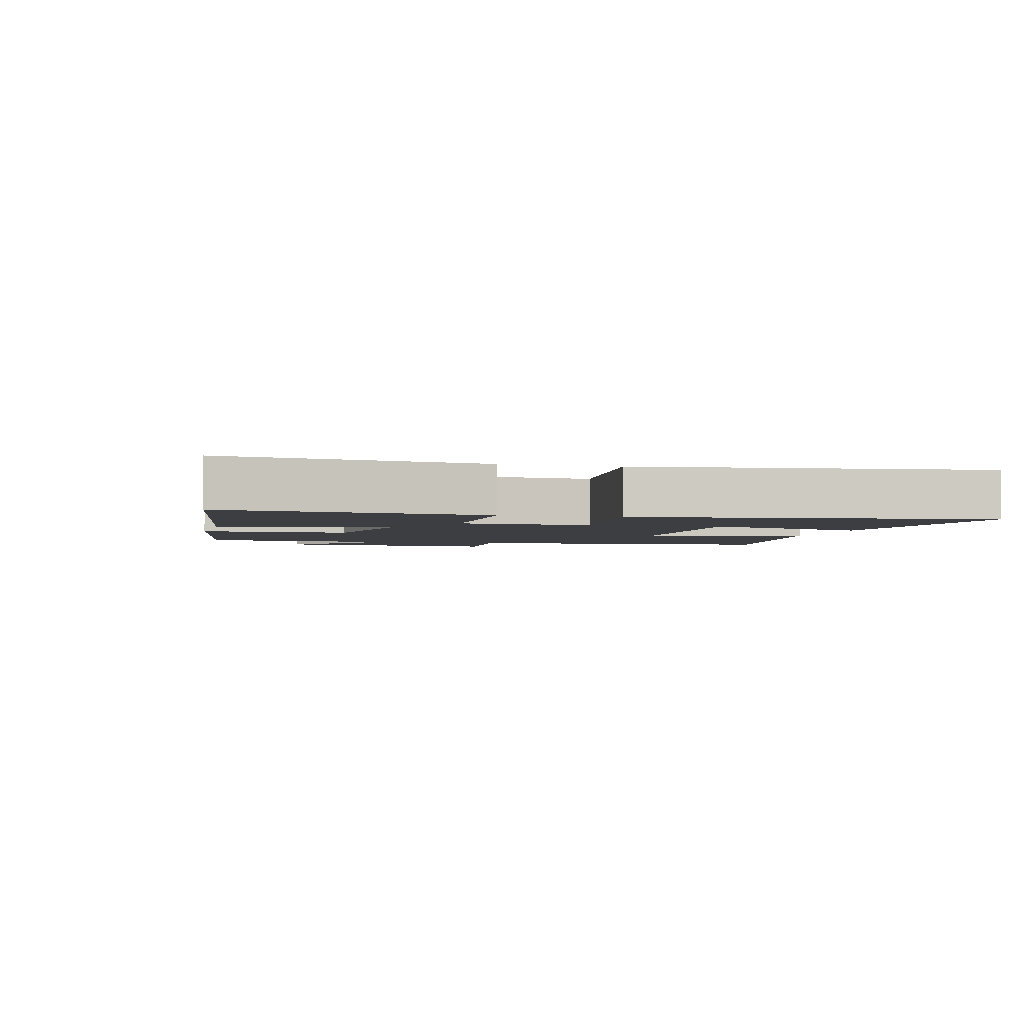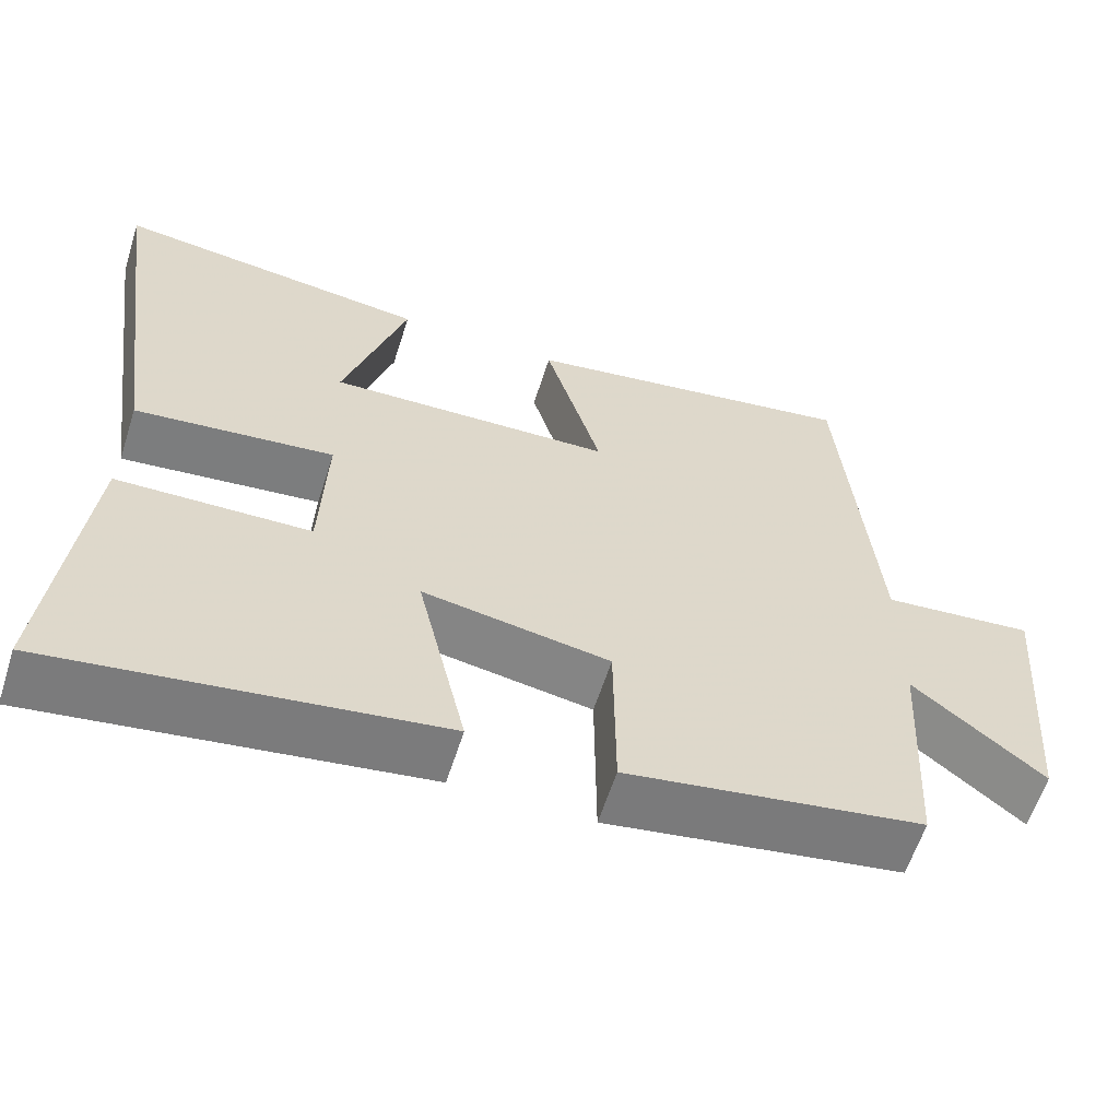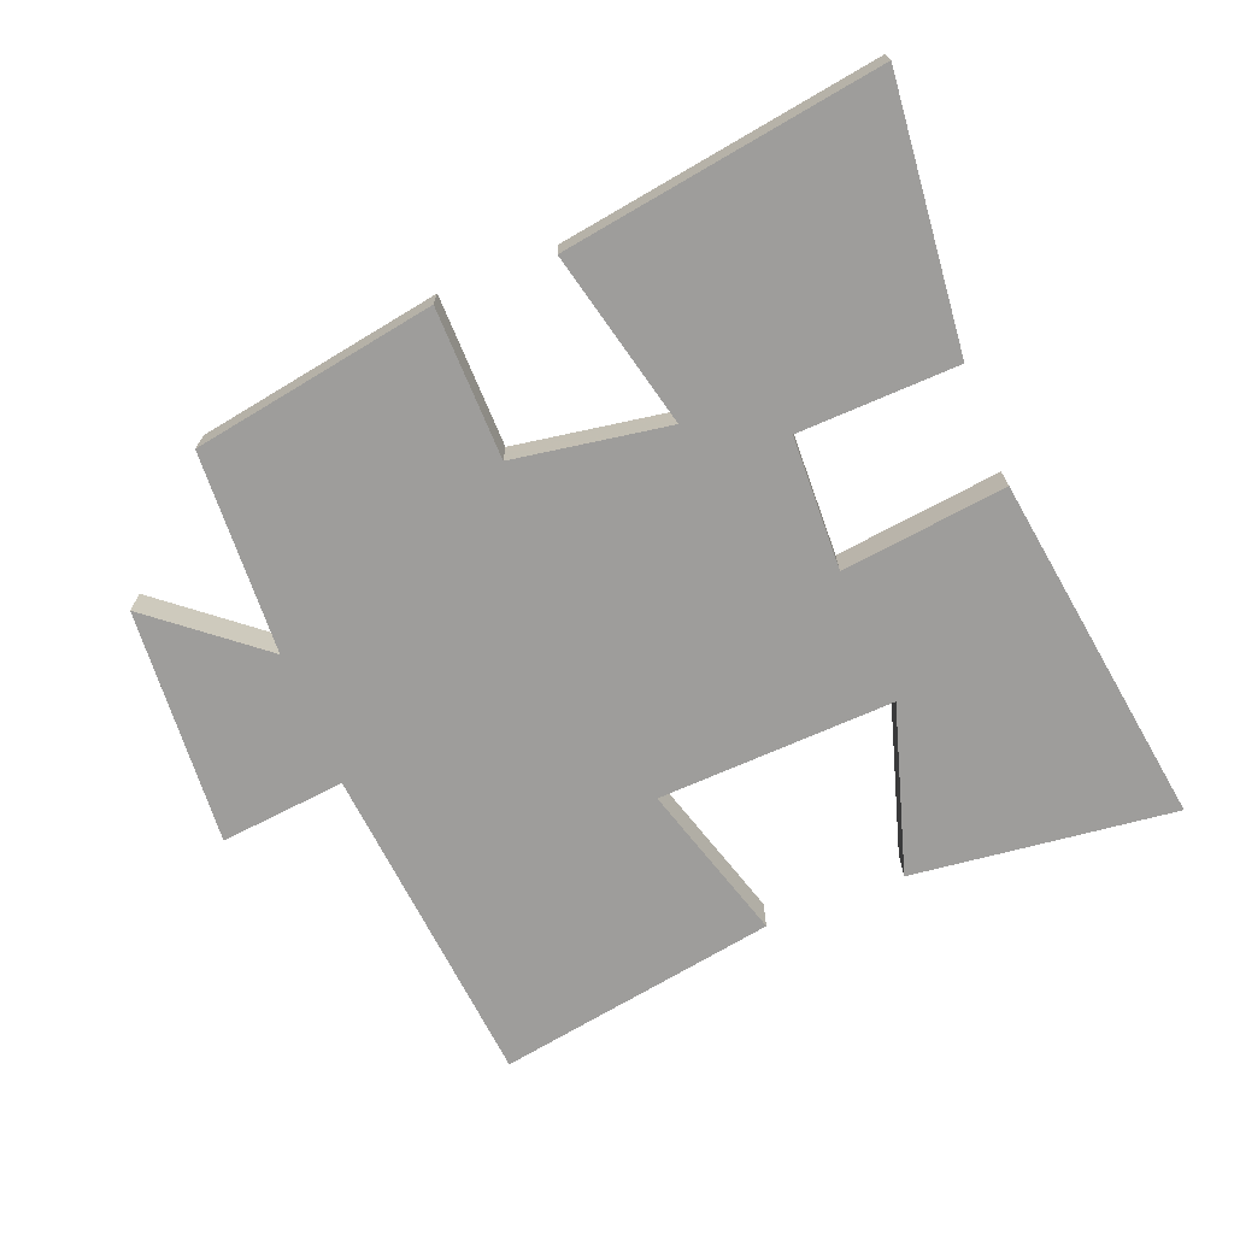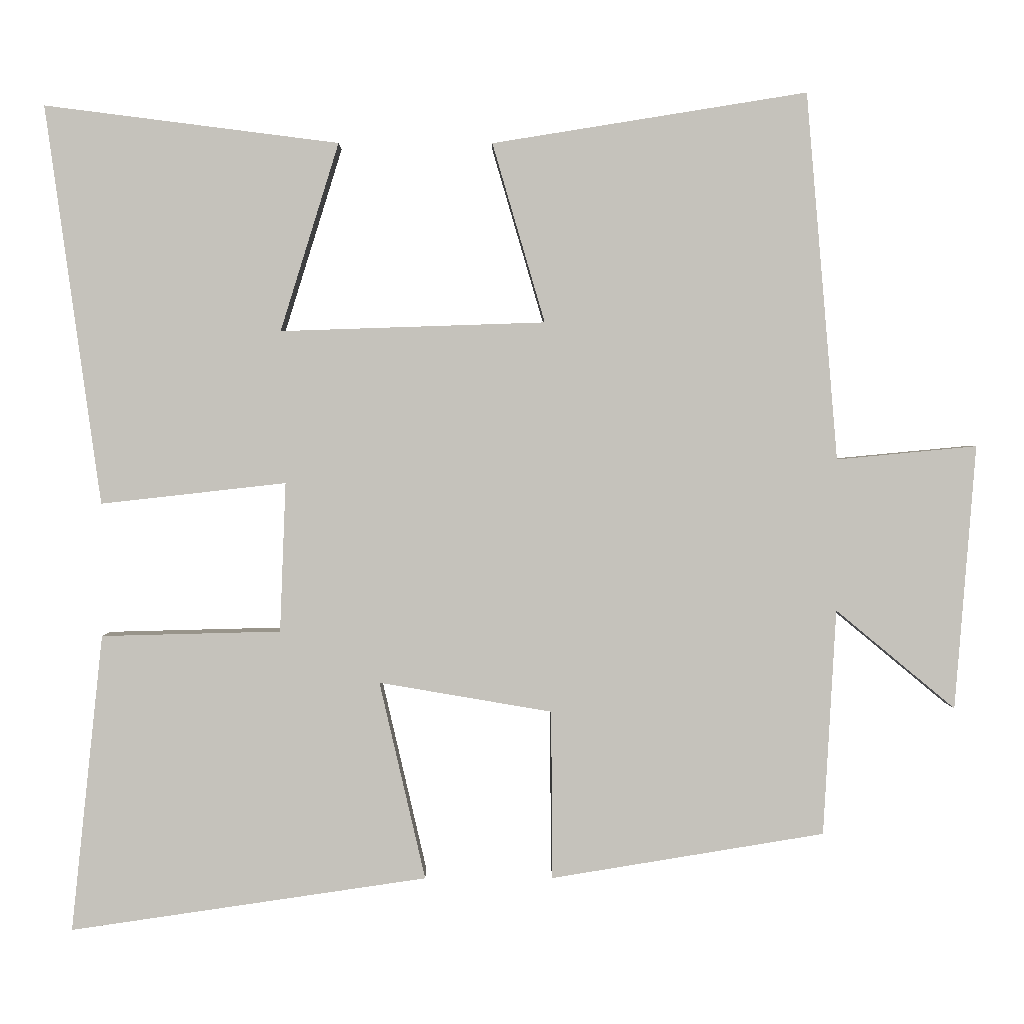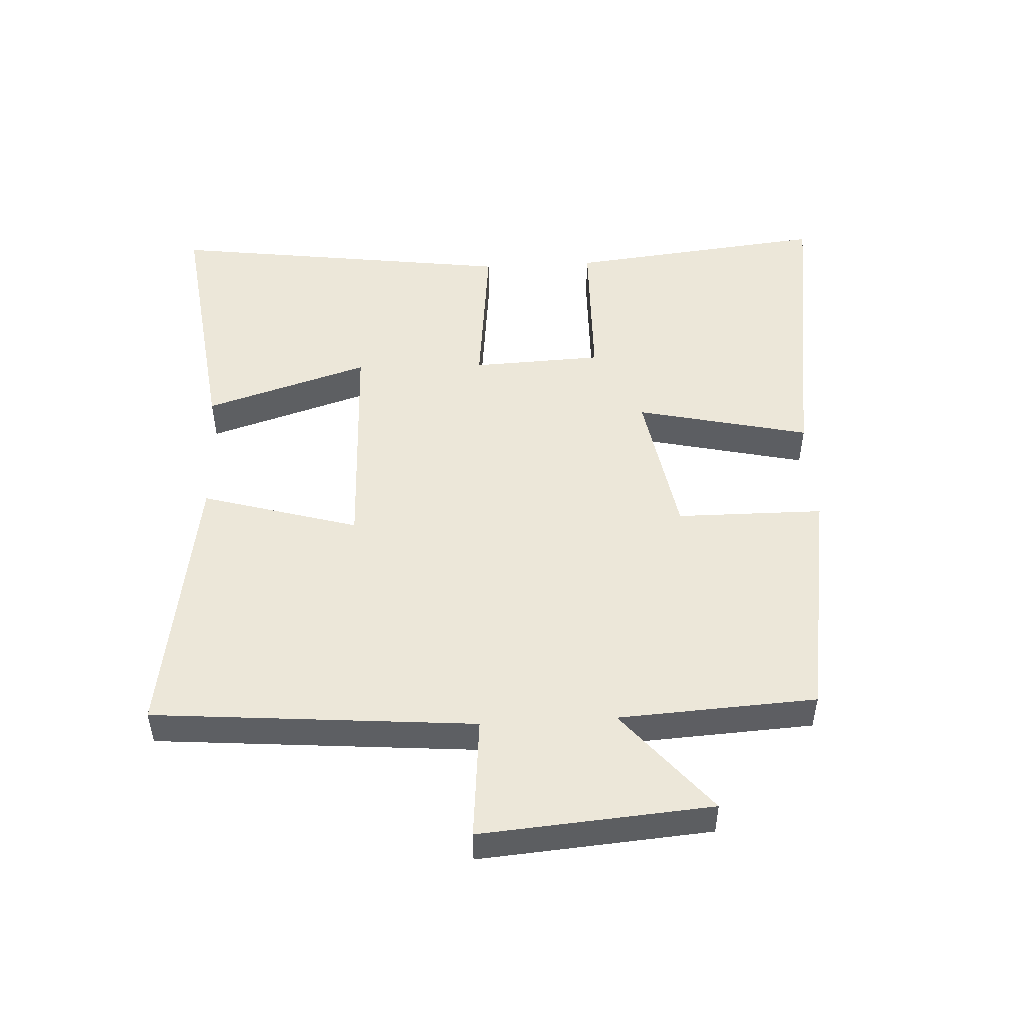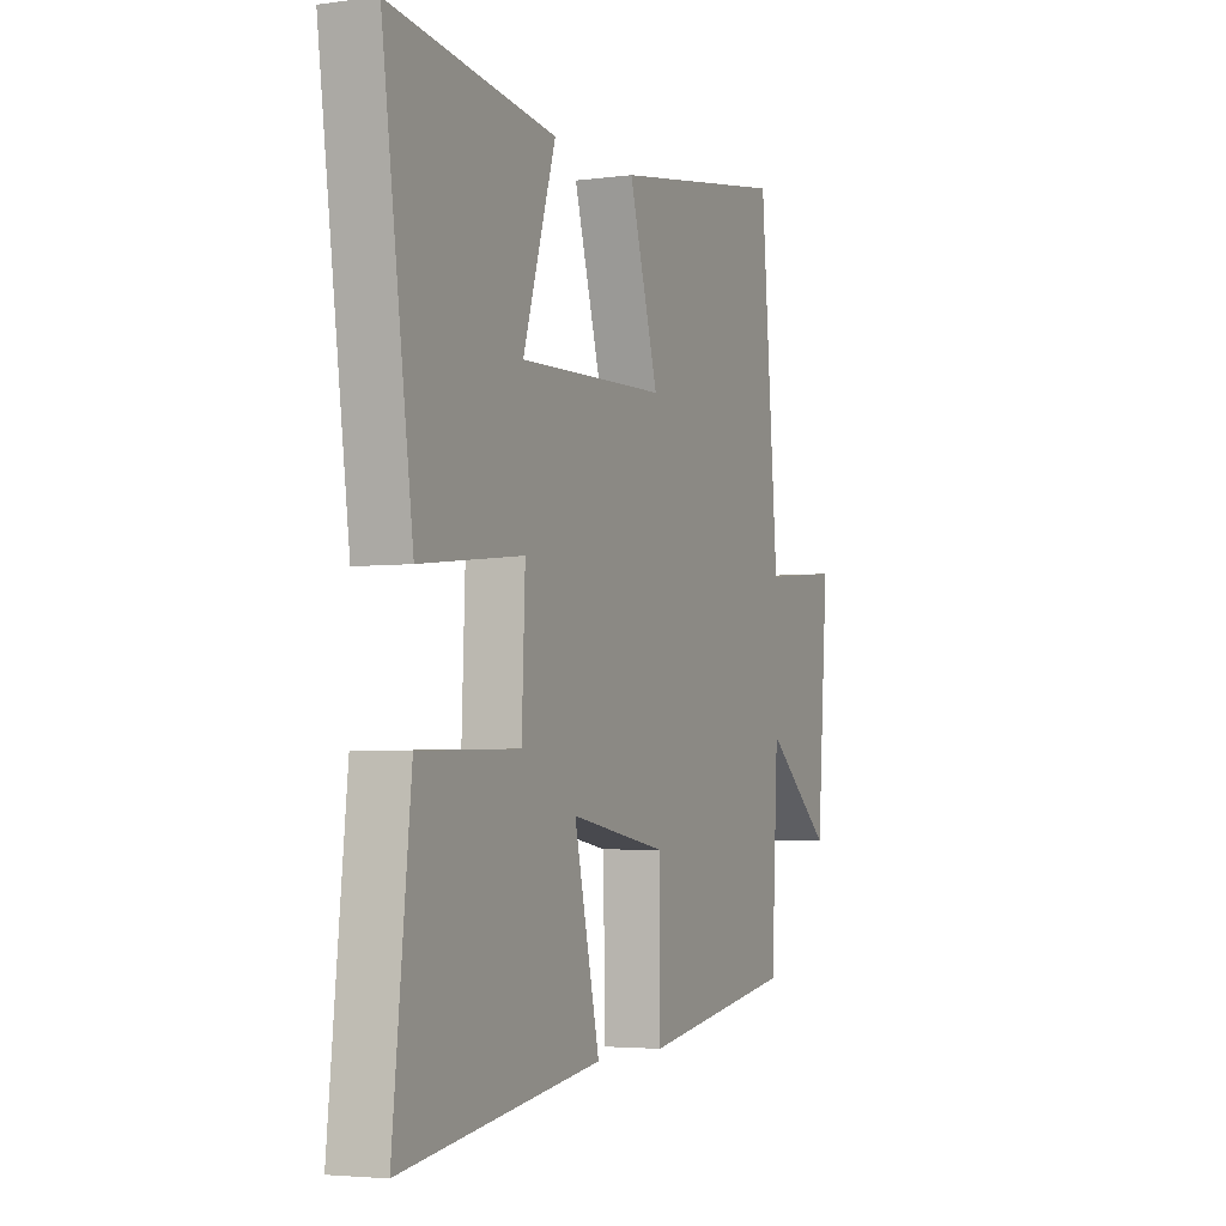
<metadata>
{"format":"obj","ext":"obj","renderer":"f3d","projection":"perspective","resolution":1024,"background":"white","views":[{"elev":-3.0,"azim":-104.7,"up":"+Y"},{"elev":-60.5,"azim":-17.7,"up":"+Z"},{"elev":-70.5,"azim":-158.0,"up":"+Y"},{"elev":1.8,"azim":-0.6,"up":"+Z"},{"elev":49.7,"azim":86.9,"up":"+Y"},{"elev":-3.8,"azim":-66.3,"up":"+Z"}]}
</metadata>
<code>
v 0.483 0.07 -0.44
v 0.113 0.07 -0.5
v 0.111 0.07 -0.272
v -0.123 0.07 -0.232
v -0.061 0.07 -0.5
v -0.543 0.07 -0.57
v -0.5 0.07 -0.168
v -0.258 0.07 -0.162
v -0.25 0.07 0.04
v -0.5 0.07 0.012
v -0.574 0.07 0.55
v -0.177 0.07 0.5
v -0.256 0.07 0.246
v 0.102 0.07 0.258
v 0.031 0.07 0.5
v 0.457 0.07 0.569
v 0.5 0.07 0.072
v 0.69 0.07 0.09
v 0.662 0.07 -0.268
v 0.5 0.07 -0.134
v 0.483 0 -0.44
v 0.113 0 -0.5
v 0.111 0 -0.272
v -0.123 0 -0.232
v -0.061 0 -0.5
v -0.543 0 -0.57
v -0.5 0 -0.168
v -0.258 0 -0.162
v -0.25 0 0.04
v -0.5 0 0.012
v -0.574 0 0.55
v -0.177 0 0.5
v -0.256 0 0.246
v 0.102 0 0.258
v 0.031 0 0.5
v 0.457 0 0.569
v 0.5 0 0.072
v 0.69 0 0.09
v 0.662 0 -0.268
v 0.5 0 -0.134
f 17 18 19 20
f 17 20 1
f 16 17 1
f 15 16 1
f 14 15 1
f 13 14 1
f 10 11 12 13
f 9 10 13
f 9 13 1
f 6 7 8
f 5 6 8
f 4 5 8
f 3 4 8 9
f 1 2 3
f 1 3 9
f 40 39 38 37
f 21 40 37
f 21 37 36
f 21 36 35
f 21 35 34
f 21 34 33
f 33 32 31 30
f 33 30 29
f 21 33 29
f 28 27 26
f 28 26 25
f 28 25 24
f 29 28 24 23
f 23 22 21
f 29 23 21
f 1 21 22 2
f 2 22 23 3
f 3 23 24 4
f 4 24 25 5
f 5 25 26 6
f 6 26 27 7
f 7 27 28 8
f 8 28 29 9
f 9 29 30 10
f 10 30 31 11
f 11 31 32 12
f 12 32 33 13
f 13 33 34 14
f 14 34 35 15
f 15 35 36 16
f 16 36 37 17
f 17 37 38 18
f 18 38 39 19
f 19 39 40 20
f 20 40 21 1

</code>
